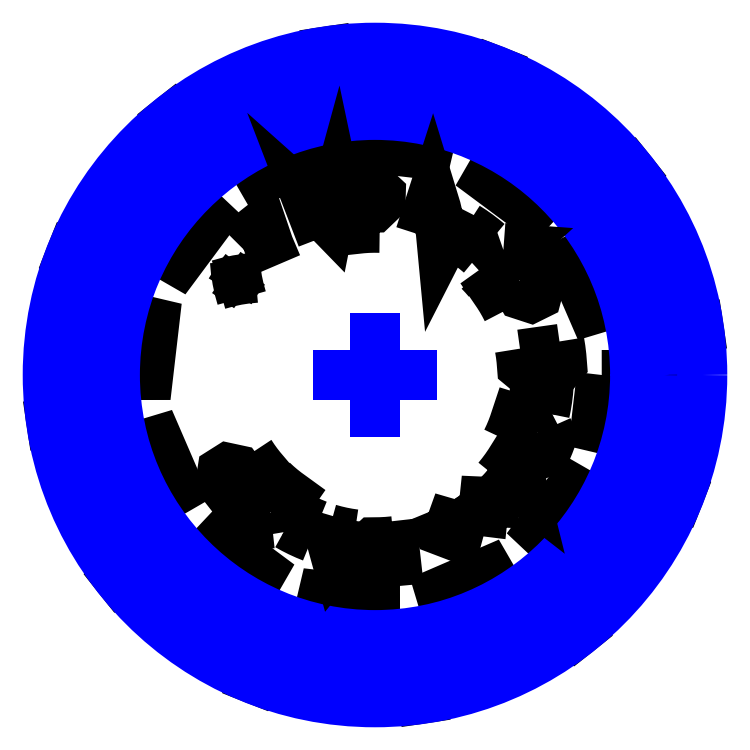
<metadata>
{"format":"dxf","ext":"dxf","renderer":"ezdxf+matplotlib","layout":"modelspace","background":"white","min_lineweight":24,"dpi":150}
</metadata>
<code>
0
SECTION
2
ENTITIES
0
LWPOLYLINE
66
1
90
504
70
1
43
0
10
9.7
20
0
30
0
10
11.13
20
2e-05
30
0
10
11.16
20
0.001604
30
0
10
11.23
20
0.00887
30
0
10
11.33
20
0.02615
30
0
10
11.47
20
0.0577
30
0
10
11.64
20
0.1077
30
0
10
11.85
20
0.1802
30
0
10
12.08
20
0.279
30
0
10
12.35
20
0.4079
30
0
10
12.64
20
0.5704
30
0
10
12.95
20
0.7697
30
0
10
13.28
20
1.009
30
0
10
13.62
20
1.291
30
0
10
13.8
20
1.448
30
0
10
13.89
20
1.531
30
0
10
13.91
20
1.553
30
0
10
13.91
20
1.555
30
0
10
13.91
20
1.557
30
0
10
13.91
20
1.557
30
0
10
13.91
20
1.558
30
0
10
13.77
20
2.516
30
0
10
13.77
20
2.516
30
0
10
13.77
20
2.517
30
0
10
13.77
20
2.518
30
0
10
13.77
20
2.52
30
0
10
13.74
20
2.533
30
0
10
13.63
20
2.587
30
0
10
13.41
20
2.688
30
0
10
13
20
2.859
30
0
10
12.62
20
2.993
30
0
10
12.27
20
3.094
30
0
10
11.94
20
3.167
30
0
10
11.65
20
3.214
30
0
10
11.4
20
3.241
30
0
10
11.18
20
3.251
30
0
10
11
20
3.249
30
0
10
10.86
20
3.239
30
0
10
10.75
20
3.225
30
0
10
10.69
20
3.213
30
0
10
10.66
20
3.206
30
0
10
9.289
20
2.794
30
0
10
8.4
20
4.85
30
0
10
9.637
20
5.564
30
0
10
9.662
20
5.58
30
0
10
9.717
20
5.62
30
0
10
9.798
20
5.687
30
0
10
9.904
20
5.784
30
0
10
10.03
20
5.915
30
0
10
10.17
20
6.08
30
0
10
10.33
20
6.284
30
0
10
10.49
20
6.528
30
0
10
10.66
20
6.813
30
0
10
10.83
20
7.141
30
0
10
10.99
20
7.512
30
0
10
11.15
20
7.928
30
0
10
11.22
20
8.152
30
0
10
11.26
20
8.269
30
0
10
11.27
20
8.298
30
0
10
11.27
20
8.302
30
0
10
11.27
20
8.304
30
0
10
11.27
20
8.305
30
0
10
11.27
20
8.306
30
0
10
10.67
20
9.065
30
0
10
10.67
20
9.065
30
0
10
10.67
20
9.065
30
0
10
10.67
20
9.065
30
0
10
10.66
20
9.065
30
0
10
10.63
20
9.063
30
0
10
10.51
20
9.055
30
0
10
10.27
20
9.035
30
0
10
9.833
20
8.978
30
0
10
9.434
20
8.902
30
0
10
9.076
20
8.813
30
0
10
8.759
20
8.714
30
0
10
8.485
20
8.61
30
0
10
8.251
20
8.506
30
0
10
8.057
20
8.405
30
0
10
7.901
20
8.313
30
0
10
7.783
20
8.233
30
0
10
7.699
20
8.169
30
0
10
7.648
20
8.125
30
0
10
7.626
20
8.104
30
0
10
6.647
20
7.064
30
0
10
4.85
20
8.4
30
0
10
5.564
20
9.637
30
0
10
5.578
20
9.664
30
0
10
5.605
20
9.726
30
0
10
5.642
20
9.825
30
0
10
5.684
20
9.961
30
0
10
5.728
20
10.14
30
0
10
5.768
20
10.35
30
0
10
5.801
20
10.61
30
0
10
5.821
20
10.9
30
0
10
5.825
20
11.23
30
0
10
5.807
20
11.6
30
0
10
5.765
20
12
30
0
10
5.692
20
12.44
30
0
10
5.644
20
12.67
30
0
10
5.616
20
12.79
30
0
10
5.609
20
12.82
30
0
10
5.608
20
12.82
30
0
10
5.608
20
12.83
30
0
10
5.608
20
12.83
30
0
10
5.607
20
12.83
30
0
10
4.707
20
13.18
30
0
10
4.706
20
13.18
30
0
10
4.706
20
13.18
30
0
10
4.704
20
13.18
30
0
10
4.701
20
13.18
30
0
10
4.675
20
13.16
30
0
10
4.574
20
13.1
30
0
10
4.38
20
12.96
30
0
10
4.027
20
12.69
30
0
10
3.719
20
12.43
30
0
10
3.453
20
12.17
30
0
10
3.229
20
11.93
30
0
10
3.043
20
11.7
30
0
10
2.893
20
11.49
30
0
10
2.775
20
11.31
30
0
10
2.686
20
11.15
30
0
10
2.624
20
11.02
30
0
10
2.583
20
10.92
30
0
10
2.56
20
10.86
30
0
10
2.552
20
10.83
30
0
10
2.225
20
9.441
30
0
10
0
20
9.7
30
0
10
-2e-05
20
11.13
30
0
10
-0.001604
20
11.16
30
0
10
-0.00887
20
11.23
30
0
10
-0.02615
20
11.33
30
0
10
-0.0577
20
11.47
30
0
10
-0.1077
20
11.64
30
0
10
-0.1802
20
11.85
30
0
10
-0.279
20
12.08
30
0
10
-0.4079
20
12.35
30
0
10
-0.5704
20
12.64
30
0
10
-0.7697
20
12.95
30
0
10
-1.009
20
13.28
30
0
10
-1.291
20
13.62
30
0
10
-1.448
20
13.8
30
0
10
-1.531
20
13.89
30
0
10
-1.553
20
13.91
30
0
10
-1.555
20
13.91
30
0
10
-1.557
20
13.91
30
0
10
-1.557
20
13.91
30
0
10
-1.558
20
13.91
30
0
10
-2.516
20
13.77
30
0
10
-2.516
20
13.77
30
0
10
-2.517
20
13.77
30
0
10
-2.518
20
13.77
30
0
10
-2.52
20
13.77
30
0
10
-2.533
20
13.74
30
0
10
-2.587
20
13.63
30
0
10
-2.688
20
13.41
30
0
10
-2.859
20
13
30
0
10
-2.993
20
12.62
30
0
10
-3.094
20
12.27
30
0
10
-3.167
20
11.94
30
0
10
-3.214
20
11.65
30
0
10
-3.241
20
11.4
30
0
10
-3.251
20
11.18
30
0
10
-3.249
20
11
30
0
10
-3.239
20
10.86
30
0
10
-3.225
20
10.75
30
0
10
-3.213
20
10.69
30
0
10
-3.206
20
10.66
30
0
10
-2.794
20
9.289
30
0
10
-4.85
20
8.4
30
0
10
-5.564
20
9.637
30
0
10
-5.58
20
9.662
30
0
10
-5.62
20
9.717
30
0
10
-5.687
20
9.798
30
0
10
-5.784
20
9.904
30
0
10
-5.915
20
10.03
30
0
10
-6.08
20
10.17
30
0
10
-6.284
20
10.33
30
0
10
-6.528
20
10.49
30
0
10
-6.813
20
10.66
30
0
10
-7.141
20
10.83
30
0
10
-7.512
20
10.99
30
0
10
-7.928
20
11.15
30
0
10
-8.152
20
11.22
30
0
10
-8.269
20
11.26
30
0
10
-8.298
20
11.27
30
0
10
-8.302
20
11.27
30
0
10
-8.304
20
11.27
30
0
10
-8.305
20
11.27
30
0
10
-8.306
20
11.27
30
0
10
-9.065
20
10.67
30
0
10
-9.065
20
10.67
30
0
10
-9.065
20
10.67
30
0
10
-9.065
20
10.67
30
0
10
-9.065
20
10.66
30
0
10
-9.063
20
10.63
30
0
10
-9.055
20
10.51
30
0
10
-9.035
20
10.27
30
0
10
-8.978
20
9.833
30
0
10
-8.902
20
9.434
30
0
10
-8.813
20
9.076
30
0
10
-8.714
20
8.759
30
0
10
-8.61
20
8.485
30
0
10
-8.506
20
8.251
30
0
10
-8.405
20
8.057
30
0
10
-8.313
20
7.901
30
0
10
-8.233
20
7.783
30
0
10
-8.169
20
7.699
30
0
10
-8.125
20
7.648
30
0
10
-8.104
20
7.626
30
0
10
-7.064
20
6.647
30
0
10
-8.4
20
4.85
30
0
10
-9.637
20
5.564
30
0
10
-9.664
20
5.578
30
0
10
-9.726
20
5.605
30
0
10
-9.825
20
5.642
30
0
10
-9.961
20
5.684
30
0
10
-10.14
20
5.728
30
0
10
-10.35
20
5.768
30
0
10
-10.61
20
5.801
30
0
10
-10.9
20
5.821
30
0
10
-11.23
20
5.825
30
0
10
-11.6
20
5.807
30
0
10
-12
20
5.765
30
0
10
-12.44
20
5.692
30
0
10
-12.67
20
5.644
30
0
10
-12.79
20
5.616
30
0
10
-12.82
20
5.609
30
0
10
-12.82
20
5.608
30
0
10
-12.83
20
5.608
30
0
10
-12.83
20
5.608
30
0
10
-12.83
20
5.607
30
0
10
-13.18
20
4.707
30
0
10
-13.18
20
4.706
30
0
10
-13.18
20
4.706
30
0
10
-13.18
20
4.704
30
0
10
-13.18
20
4.701
30
0
10
-13.16
20
4.675
30
0
10
-13.1
20
4.574
30
0
10
-12.96
20
4.38
30
0
10
-12.69
20
4.027
30
0
10
-12.43
20
3.719
30
0
10
-12.17
20
3.453
30
0
10
-11.93
20
3.229
30
0
10
-11.7
20
3.043
30
0
10
-11.49
20
2.893
30
0
10
-11.31
20
2.775
30
0
10
-11.15
20
2.686
30
0
10
-11.02
20
2.624
30
0
10
-10.92
20
2.583
30
0
10
-10.86
20
2.56
30
0
10
-10.83
20
2.552
30
0
10
-9.441
20
2.225
30
0
10
-9.7
20
0
30
0
10
-11.13
20
-2e-05
30
0
10
-11.16
20
-0.001604
30
0
10
-11.23
20
-0.00887
30
0
10
-11.33
20
-0.02615
30
0
10
-11.47
20
-0.0577
30
0
10
-11.64
20
-0.1077
30
0
10
-11.85
20
-0.1802
30
0
10
-12.08
20
-0.279
30
0
10
-12.35
20
-0.4079
30
0
10
-12.64
20
-0.5704
30
0
10
-12.95
20
-0.7697
30
0
10
-13.28
20
-1.009
30
0
10
-13.62
20
-1.291
30
0
10
-13.8
20
-1.448
30
0
10
-13.89
20
-1.531
30
0
10
-13.91
20
-1.553
30
0
10
-13.91
20
-1.555
30
0
10
-13.91
20
-1.557
30
0
10
-13.91
20
-1.557
30
0
10
-13.91
20
-1.558
30
0
10
-13.77
20
-2.516
30
0
10
-13.77
20
-2.516
30
0
10
-13.77
20
-2.517
30
0
10
-13.77
20
-2.518
30
0
10
-13.77
20
-2.52
30
0
10
-13.74
20
-2.533
30
0
10
-13.63
20
-2.587
30
0
10
-13.41
20
-2.688
30
0
10
-13
20
-2.859
30
0
10
-12.62
20
-2.993
30
0
10
-12.27
20
-3.094
30
0
10
-11.94
20
-3.167
30
0
10
-11.65
20
-3.214
30
0
10
-11.4
20
-3.241
30
0
10
-11.18
20
-3.251
30
0
10
-11
20
-3.249
30
0
10
-10.86
20
-3.239
30
0
10
-10.75
20
-3.225
30
0
10
-10.69
20
-3.213
30
0
10
-10.66
20
-3.206
30
0
10
-9.289
20
-2.794
30
0
10
-8.4
20
-4.85
30
0
10
-9.637
20
-5.564
30
0
10
-9.662
20
-5.58
30
0
10
-9.717
20
-5.62
30
0
10
-9.798
20
-5.687
30
0
10
-9.904
20
-5.784
30
0
10
-10.03
20
-5.915
30
0
10
-10.17
20
-6.08
30
0
10
-10.33
20
-6.284
30
0
10
-10.49
20
-6.528
30
0
10
-10.66
20
-6.813
30
0
10
-10.83
20
-7.141
30
0
10
-10.99
20
-7.512
30
0
10
-11.15
20
-7.928
30
0
10
-11.22
20
-8.152
30
0
10
-11.26
20
-8.269
30
0
10
-11.27
20
-8.298
30
0
10
-11.27
20
-8.302
30
0
10
-11.27
20
-8.304
30
0
10
-11.27
20
-8.305
30
0
10
-11.27
20
-8.306
30
0
10
-10.67
20
-9.065
30
0
10
-10.67
20
-9.065
30
0
10
-10.67
20
-9.065
30
0
10
-10.67
20
-9.065
30
0
10
-10.66
20
-9.065
30
0
10
-10.63
20
-9.063
30
0
10
-10.51
20
-9.055
30
0
10
-10.27
20
-9.035
30
0
10
-9.833
20
-8.978
30
0
10
-9.434
20
-8.902
30
0
10
-9.076
20
-8.813
30
0
10
-8.759
20
-8.714
30
0
10
-8.485
20
-8.61
30
0
10
-8.251
20
-8.506
30
0
10
-8.057
20
-8.405
30
0
10
-7.901
20
-8.313
30
0
10
-7.783
20
-8.233
30
0
10
-7.699
20
-8.169
30
0
10
-7.648
20
-8.125
30
0
10
-7.626
20
-8.104
30
0
10
-6.647
20
-7.064
30
0
10
-4.85
20
-8.4
30
0
10
-5.564
20
-9.637
30
0
10
-5.578
20
-9.664
30
0
10
-5.605
20
-9.726
30
0
10
-5.642
20
-9.825
30
0
10
-5.684
20
-9.961
30
0
10
-5.728
20
-10.14
30
0
10
-5.768
20
-10.35
30
0
10
-5.801
20
-10.61
30
0
10
-5.821
20
-10.9
30
0
10
-5.825
20
-11.23
30
0
10
-5.807
20
-11.6
30
0
10
-5.765
20
-12
30
0
10
-5.692
20
-12.44
30
0
10
-5.644
20
-12.67
30
0
10
-5.616
20
-12.79
30
0
10
-5.609
20
-12.82
30
0
10
-5.608
20
-12.82
30
0
10
-5.608
20
-12.83
30
0
10
-5.608
20
-12.83
30
0
10
-5.607
20
-12.83
30
0
10
-4.707
20
-13.18
30
0
10
-4.706
20
-13.18
30
0
10
-4.706
20
-13.18
30
0
10
-4.704
20
-13.18
30
0
10
-4.701
20
-13.18
30
0
10
-4.675
20
-13.16
30
0
10
-4.574
20
-13.1
30
0
10
-4.38
20
-12.96
30
0
10
-4.027
20
-12.69
30
0
10
-3.719
20
-12.43
30
0
10
-3.453
20
-12.17
30
0
10
-3.229
20
-11.93
30
0
10
-3.043
20
-11.7
30
0
10
-2.893
20
-11.49
30
0
10
-2.775
20
-11.31
30
0
10
-2.686
20
-11.15
30
0
10
-2.624
20
-11.02
30
0
10
-2.583
20
-10.92
30
0
10
-2.56
20
-10.86
30
0
10
-2.552
20
-10.83
30
0
10
-2.225
20
-9.441
30
0
10
0
20
-9.7
30
0
10
2e-05
20
-11.13
30
0
10
0.001604
20
-11.16
30
0
10
0.00887
20
-11.23
30
0
10
0.02615
20
-11.33
30
0
10
0.0577
20
-11.47
30
0
10
0.1077
20
-11.64
30
0
10
0.1802
20
-11.85
30
0
10
0.279
20
-12.08
30
0
10
0.4079
20
-12.35
30
0
10
0.5704
20
-12.64
30
0
10
0.7697
20
-12.95
30
0
10
1.009
20
-13.28
30
0
10
1.291
20
-13.62
30
0
10
1.448
20
-13.8
30
0
10
1.531
20
-13.89
30
0
10
1.553
20
-13.91
30
0
10
1.555
20
-13.91
30
0
10
1.557
20
-13.91
30
0
10
1.557
20
-13.91
30
0
10
1.558
20
-13.91
30
0
10
2.516
20
-13.77
30
0
10
2.516
20
-13.77
30
0
10
2.517
20
-13.77
30
0
10
2.518
20
-13.77
30
0
10
2.52
20
-13.77
30
0
10
2.533
20
-13.74
30
0
10
2.587
20
-13.63
30
0
10
2.688
20
-13.41
30
0
10
2.859
20
-13
30
0
10
2.993
20
-12.62
30
0
10
3.094
20
-12.27
30
0
10
3.167
20
-11.94
30
0
10
3.214
20
-11.65
30
0
10
3.241
20
-11.4
30
0
10
3.251
20
-11.18
30
0
10
3.249
20
-11
30
0
10
3.239
20
-10.86
30
0
10
3.225
20
-10.75
30
0
10
3.213
20
-10.69
30
0
10
3.206
20
-10.66
30
0
10
2.794
20
-9.289
30
0
10
4.85
20
-8.4
30
0
10
5.564
20
-9.637
30
0
10
5.58
20
-9.662
30
0
10
5.62
20
-9.717
30
0
10
5.687
20
-9.798
30
0
10
5.784
20
-9.904
30
0
10
5.915
20
-10.03
30
0
10
6.08
20
-10.17
30
0
10
6.284
20
-10.33
30
0
10
6.528
20
-10.49
30
0
10
6.813
20
-10.66
30
0
10
7.141
20
-10.83
30
0
10
7.512
20
-10.99
30
0
10
7.928
20
-11.15
30
0
10
8.152
20
-11.22
30
0
10
8.269
20
-11.26
30
0
10
8.298
20
-11.27
30
0
10
8.302
20
-11.27
30
0
10
8.304
20
-11.27
30
0
10
8.305
20
-11.27
30
0
10
8.306
20
-11.27
30
0
10
9.065
20
-10.67
30
0
10
9.065
20
-10.67
30
0
10
9.065
20
-10.67
30
0
10
9.065
20
-10.67
30
0
10
9.065
20
-10.66
30
0
10
9.063
20
-10.63
30
0
10
9.055
20
-10.51
30
0
10
9.035
20
-10.27
30
0
10
8.978
20
-9.833
30
0
10
8.902
20
-9.434
30
0
10
8.813
20
-9.076
30
0
10
8.714
20
-8.759
30
0
10
8.61
20
-8.485
30
0
10
8.506
20
-8.251
30
0
10
8.405
20
-8.057
30
0
10
8.313
20
-7.901
30
0
10
8.233
20
-7.783
30
0
10
8.169
20
-7.699
30
0
10
8.125
20
-7.648
30
0
10
8.104
20
-7.626
30
0
10
7.064
20
-6.647
30
0
10
8.4
20
-4.85
30
0
10
9.637
20
-5.564
30
0
10
9.664
20
-5.578
30
0
10
9.726
20
-5.605
30
0
10
9.825
20
-5.642
30
0
10
9.961
20
-5.684
30
0
10
10.14
20
-5.728
30
0
10
10.35
20
-5.768
30
0
10
10.61
20
-5.801
30
0
10
10.9
20
-5.821
30
0
10
11.23
20
-5.825
30
0
10
11.6
20
-5.807
30
0
10
12
20
-5.765
30
0
10
12.44
20
-5.692
30
0
10
12.67
20
-5.644
30
0
10
12.79
20
-5.616
30
0
10
12.82
20
-5.609
30
0
10
12.82
20
-5.608
30
0
10
12.83
20
-5.608
30
0
10
12.83
20
-5.608
30
0
10
12.83
20
-5.607
30
0
10
13.18
20
-4.707
30
0
10
13.18
20
-4.706
30
0
10
13.18
20
-4.706
30
0
10
13.18
20
-4.704
30
0
10
13.18
20
-4.701
30
0
10
13.16
20
-4.675
30
0
10
13.1
20
-4.574
30
0
10
12.96
20
-4.38
30
0
10
12.69
20
-4.027
30
0
10
12.43
20
-3.719
30
0
10
12.17
20
-3.453
30
0
10
11.93
20
-3.229
30
0
10
11.7
20
-3.043
30
0
10
11.49
20
-2.893
30
0
10
11.31
20
-2.775
30
0
10
11.15
20
-2.686
30
0
10
11.02
20
-2.624
30
0
10
10.92
20
-2.583
30
0
10
10.86
20
-2.56
30
0
10
10.83
20
-2.552
30
0
10
9.441
20
-2.225
30
0
8
gear
0
CIRCLE
10
11.87
20
1.747
30
0
40
0.785
8
gear_guides
0
CIRCLE
10
0
20
0
30
0
40
12
8
gear_guides
0
CIRCLE
10
0
20
0
30
0
40
14
8
gear_guides
0
CIRCLE
10
0
20
0
30
0
40
11.13
8
gear_guides
0
LINE
10
1.6
20
0
30
0
11
-1.6
21
0
31
0
8
gear_guides
0
LINE
10
0
20
1.6
30
0
11
0
21
-1.6
31
0
8
gear_guides
0
LWPOLYLINE
66
1
90
5
70
0
43
0
10
-5.549
20
4.519
30
0
10
-5.725
20
4.294
30
0
10
-5.892
20
4.062
30
0
10
-6.05
20
3.823
30
0
10
-6.198
20
3.578
30
0
8
gear_texts
0
LWPOLYLINE
66
1
90
2
70
0
43
0
10
-5.421
20
3.737
30
0
10
-6.363
20
4.386
30
0
8
gear_texts
0
LWPOLYLINE
66
1
90
5
70
0
43
0
10
-5.993
20
4.881
30
0
10
-5.954
20
4.466
30
0
10
-5.892
20
4.062
30
0
10
-5.808
20
3.67
30
0
10
-5.702
20
3.292
30
0
8
gear_texts
0
LWPOLYLINE
66
1
90
5
70
0
43
0
10
-5.105
20
4.158
30
0
10
-5.496
20
4.122
30
0
10
-5.892
20
4.062
30
0
10
-6.292
20
3.976
30
0
10
-6.693
20
3.864
30
0
8
gear_texts
0
LWPOLYLINE
66
1
90
7
70
0
43
0
10
-5.79
20
5.541
30
0
10
-5.564
20
5.768
30
0
10
-5.329
20
5.986
30
0
10
-5.086
20
6.194
30
0
10
-4.834
20
6.392
30
0
10
-4.541
20
5.531
30
0
10
-4.188
20
4.704
30
0
8
gear_texts
0
LWPOLYLINE
66
1
90
7
70
0
43
0
10
-1.3
20
6.163
30
0
10
-1.654
20
7.842
30
0
10
-1.826
20
7.215
30
0
10
-1.95
20
6.588
30
0
10
-2.396
20
7.046
30
0
10
-2.881
20
7.479
30
0
10
-2.264
20
5.877
30
0
8
gear_texts
0
LWPOLYLINE
66
1
90
15
70
0
43
0
10
0.2014
20
6.295
30
0
10
-0.05035
20
6.298
30
0
10
-0.302
20
6.291
30
0
10
-0.5531
20
6.274
30
0
10
-0.8034
20
6.247
30
0
10
-0.8764
20
6.814
30
0
10
-0.6285
20
7.129
30
0
10
-0.3431
20
7.148
30
0
10
-0.05721
20
7.156
30
0
10
0.2379
20
7.439
30
0
10
0.2471
20
7.725
30
0
10
-0.06407
20
8.014
30
0
10
-0.3843
20
8.005
30
0
10
-0.7038
20
7.984
30
0
10
-0.9858
20
7.665
30
0
8
gear_texts
0
LWPOLYLINE
66
1
90
7
70
0
43
0
10
3.641
20
7.14
30
0
10
2.862
20
5.611
30
0
10
2.815
20
6.11
30
0
10
2.732
20
6.615
30
0
10
2.613
20
7.121
30
0
10
2.458
20
7.628
30
0
10
1.932
20
5.995
30
0
8
gear_texts
0
LWPOLYLINE
66
1
90
5
70
0
43
0
10
4.86
20
5.637
30
0
10
4.63
20
5.827
30
0
10
4.394
20
6.007
30
0
10
4.15
20
6.178
30
0
10
3.9
20
6.339
30
0
8
gear_texts
0
LWPOLYLINE
66
1
90
5
70
0
43
0
10
4.486
20
5.204
30
0
10
4.274
20
5.379
30
0
10
4.056
20
5.545
30
0
10
3.831
20
5.703
30
0
10
3.6
20
5.852
30
0
8
gear_texts
0
LWPOLYLINE
66
1
90
3
70
0
43
0
10
5.498
20
5.432
30
0
10
5.922
20
5.401
30
0
10
4.654
20
4.244
30
0
8
gear_texts
0
LWPOLYLINE
66
1
90
3
70
0
43
0
10
4.819
20
4.055
30
0
10
4.654
20
4.244
30
0
10
4.48
20
4.427
30
0
8
gear_texts
0
LWPOLYLINE
66
1
90
15
70
0
43
0
10
5.645
20
2.794
30
0
10
5.529
20
3.018
30
0
10
5.404
20
3.236
30
0
10
5.27
20
3.449
30
0
10
5.128
20
3.657
30
0
10
5.594
20
3.989
30
0
10
5.988
20
3.919
30
0
10
6.14
20
3.677
30
0
10
6.282
20
3.429
30
0
10
6.67
20
3.302
30
0
10
6.926
20
3.429
30
0
10
7.035
20
3.84
30
0
10
6.876
20
4.118
30
0
10
6.706
20
4.389
30
0
10
6.292
20
4.488
30
0
8
gear_texts
0
LWPOLYLINE
66
1
90
10
70
0
43
0
10
6.197
20
1.127
30
0
10
6.237
20
0.8782
30
0
10
6.267
20
0.6283
30
0
10
6.287
20
0.3774
30
0
10
6.583
20
0.1316
30
0
10
7.727
20
0.1544
30
0
10
8
20
0.4802
30
0
10
7.975
20
0.7995
30
0
10
7.936
20
1.118
30
0
10
7.885
20
1.434
30
0
8
gear_texts
0
LWPOLYLINE
66
1
90
2
70
0
43
0
10
7.936
20
1.118
30
0
10
6.237
20
0.8782
30
0
8
gear_texts
0
LWPOLYLINE
66
1
90
5
70
0
43
0
10
7.263
20
-1.623
30
0
10
7.323
20
-1.331
30
0
10
7.37
20
-1.038
30
0
10
7.405
20
-0.7425
30
0
10
7.429
20
-0.4459
30
0
8
gear_texts
0
LWPOLYLINE
66
1
90
5
70
0
43
0
10
6.705
20
-1.498
30
0
10
6.76
20
-1.229
30
0
10
6.803
20
-0.958
30
0
10
6.836
20
-0.6854
30
0
10
6.858
20
-0.4117
30
0
8
gear_texts
0
LWPOLYLINE
66
1
90
15
70
0
43
0
10
5.645
20
-2.794
30
0
10
5.752
20
-2.566
30
0
10
5.85
20
-2.335
30
0
10
5.938
20
-2.099
30
0
10
6.018
20
-1.86
30
0
10
6.564
20
-2.029
30
0
10
6.747
20
-2.385
30
0
10
6.647
20
-2.653
30
0
10
6.535
20
-2.916
30
0
10
6.67
20
-3.302
30
0
10
6.926
20
-3.429
30
0
10
7.319
20
-3.266
30
0
10
7.444
20
-2.971
30
0
10
7.557
20
-2.671
30
0
10
7.384
20
-2.282
30
0
8
gear_texts
0
LWPOLYLINE
66
1
90
9
70
0
43
0
10
5.257
20
-4.423
30
0
10
5.43
20
-4.21
30
0
10
5.594
20
-3.989
30
0
10
5.749
20
-3.763
30
0
10
5.894
20
-3.53
30
0
10
6.068
20
-3.972
30
0
10
6.215
20
-4.432
30
0
10
6.334
20
-4.911
30
0
10
4.978
20
-3.859
30
0
8
gear_texts
0
LWPOLYLINE
66
1
90
2
70
0
43
0
10
4.48
20
-4.427
30
0
10
5.294
20
-5.231
30
0
8
gear_texts
0
LWPOLYLINE
66
1
90
6
70
0
43
0
10
5.091
20
-5.03
30
0
10
5.081
20
-5.438
30
0
10
4.673
20
-5.42
30
0
10
4.63
20
-5.827
30
0
10
4.225
20
-5.776
30
0
10
3.718
20
-5.084
30
0
8
gear_texts
0
LWPOLYLINE
66
1
90
2
70
0
43
0
10
4.486
20
-5.204
30
0
10
4.673
20
-5.42
30
0
8
gear_texts
0
LWPOLYLINE
66
1
90
2
70
0
43
0
10
3.301
20
-5.364
30
0
10
3.9
20
-6.339
30
0
8
gear_texts
0
LWPOLYLINE
66
1
90
6
70
0
43
0
10
3.75
20
-6.095
30
0
10
3.644
20
-6.49
30
0
10
3.252
20
-6.375
30
0
10
3.114
20
-6.76
30
0
10
2.732
20
-6.615
30
0
10
2.404
20
-5.821
30
0
8
gear_texts
0
LWPOLYLINE
66
1
90
2
70
0
43
0
10
3.122
20
-6.12
30
0
10
3.252
20
-6.375
30
0
8
gear_texts
0
LWPOLYLINE
66
1
90
11
70
0
43
0
10
0.7992
20
-7.112
30
0
10
0.5144
20
-7.138
30
0
10
0.2288
20
-7.153
30
0
10
-0.05721
20
-7.156
30
0
10
-0.3568
20
-7.434
30
0
10
-0.3705
20
-7.72
30
0
10
-0.06407
20
-8.014
30
0
10
0.2562
20
-8.011
30
0
10
0.5761
20
-7.994
30
0
10
0.8951
20
-7.965
30
0
10
0.7034
20
-6.259
30
0
8
gear_texts
0
LWPOLYLINE
66
1
90
7
70
0
43
0
10
-0.8034
20
-6.247
30
0
10
-0.8764
20
-6.814
30
0
10
-1.244
20
-7.338
30
0
10
-1.654
20
-7.842
30
0
10
-1.826
20
-7.215
30
0
10
-1.95
20
-6.588
30
0
10
-1.788
20
-6.039
30
0
8
gear_texts
0
LWPOLYLINE
66
1
90
5
70
0
43
0
10
-0.8764
20
-6.814
30
0
10
-1.148
20
-6.774
30
0
10
-1.418
20
-6.723
30
0
10
-1.685
20
-6.661
30
0
10
-1.95
20
-6.588
30
0
8
gear_texts
0
LWPOLYLINE
66
1
90
5
70
0
43
0
10
-3.747
20
-6.431
30
0
10
-3.487
20
-6.575
30
0
10
-3.222
20
-6.709
30
0
10
-2.951
20
-6.833
30
0
10
-2.676
20
-6.945
30
0
8
gear_texts
0
LWPOLYLINE
66
1
90
5
70
0
43
0
10
-3.459
20
-5.936
30
0
10
-3.219
20
-6.07
30
0
10
-2.974
20
-6.194
30
0
10
-2.724
20
-6.307
30
0
10
-2.47
20
-6.411
30
0
8
gear_texts
0
LWPOLYLINE
66
1
90
15
70
0
43
0
10
-4.373
20
-4.533
30
0
10
-4.188
20
-4.704
30
0
10
-3.997
20
-4.868
30
0
10
-3.799
20
-5.024
30
0
10
-3.595
20
-5.171
30
0
10
-3.922
20
-5.641
30
0
10
-4.317
20
-5.708
30
0
10
-4.541
20
-5.531
30
0
10
-4.759
20
-5.345
30
0
10
-5.167
20
-5.357
30
0
10
-5.366
20
-5.562
30
0
10
-5.329
20
-5.986
30
0
10
-5.086
20
-6.194
30
0
10
-4.834
20
-6.392
30
0
10
-4.412
20
-6.346
30
0
8
gear_texts
0
LWPOLYLINE
66
1
90
15
70
0
43
0
10
-5.324
20
-3.365
30
0
10
-5.186
20
-3.575
30
0
10
-5.039
20
-3.779
30
0
10
-4.884
20
-3.977
30
0
10
-4.721
20
-4.169
30
0
10
-5.15
20
-4.548
30
0
10
-5.549
20
-4.519
30
0
10
-5.725
20
-4.294
30
0
10
-5.892
20
-4.062
30
0
10
-6.292
20
-3.976
30
0
10
-6.533
20
-4.129
30
0
10
-6.599
20
-4.549
30
0
10
-6.412
20
-4.809
30
0
10
-6.214
20
-5.061
30
0
10
-5.793
20
-5.116
30
0
8
gear_texts
0
ENDSEC
0
EOF

</code>
